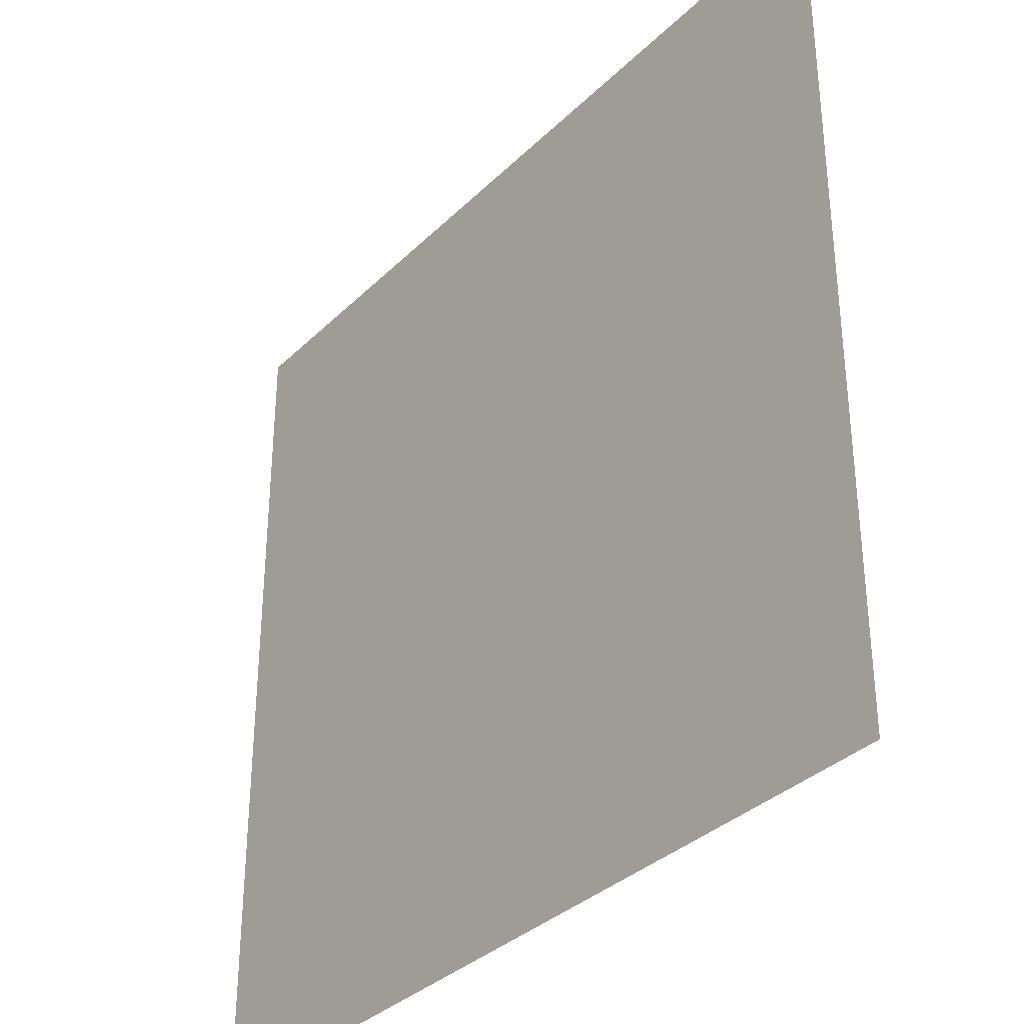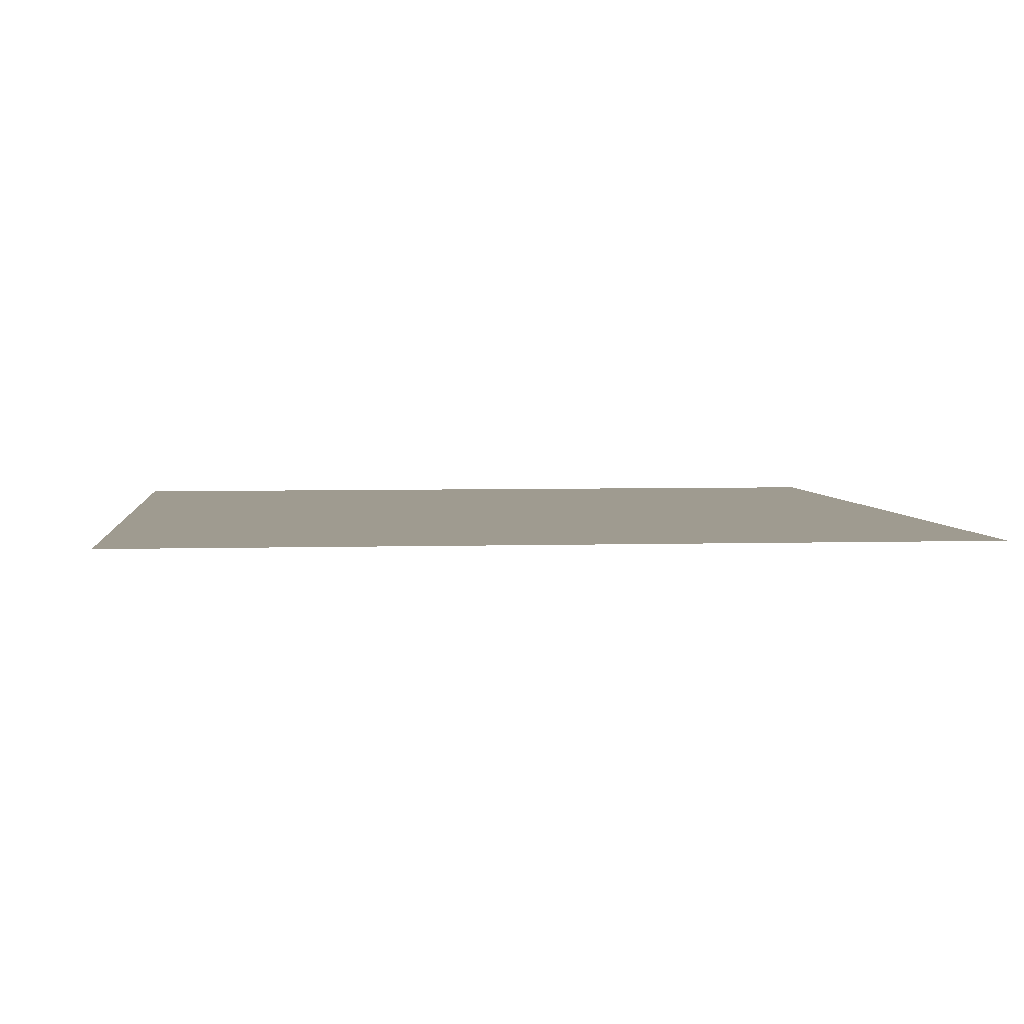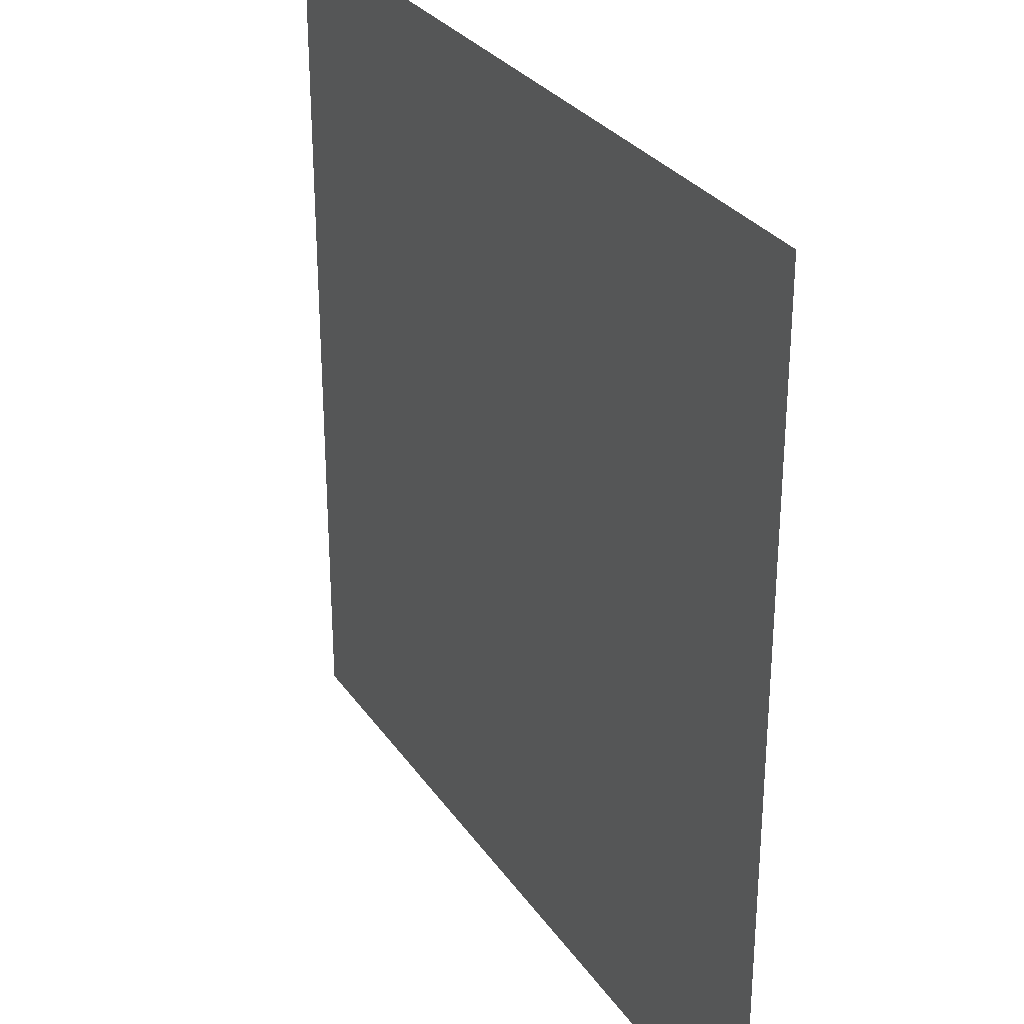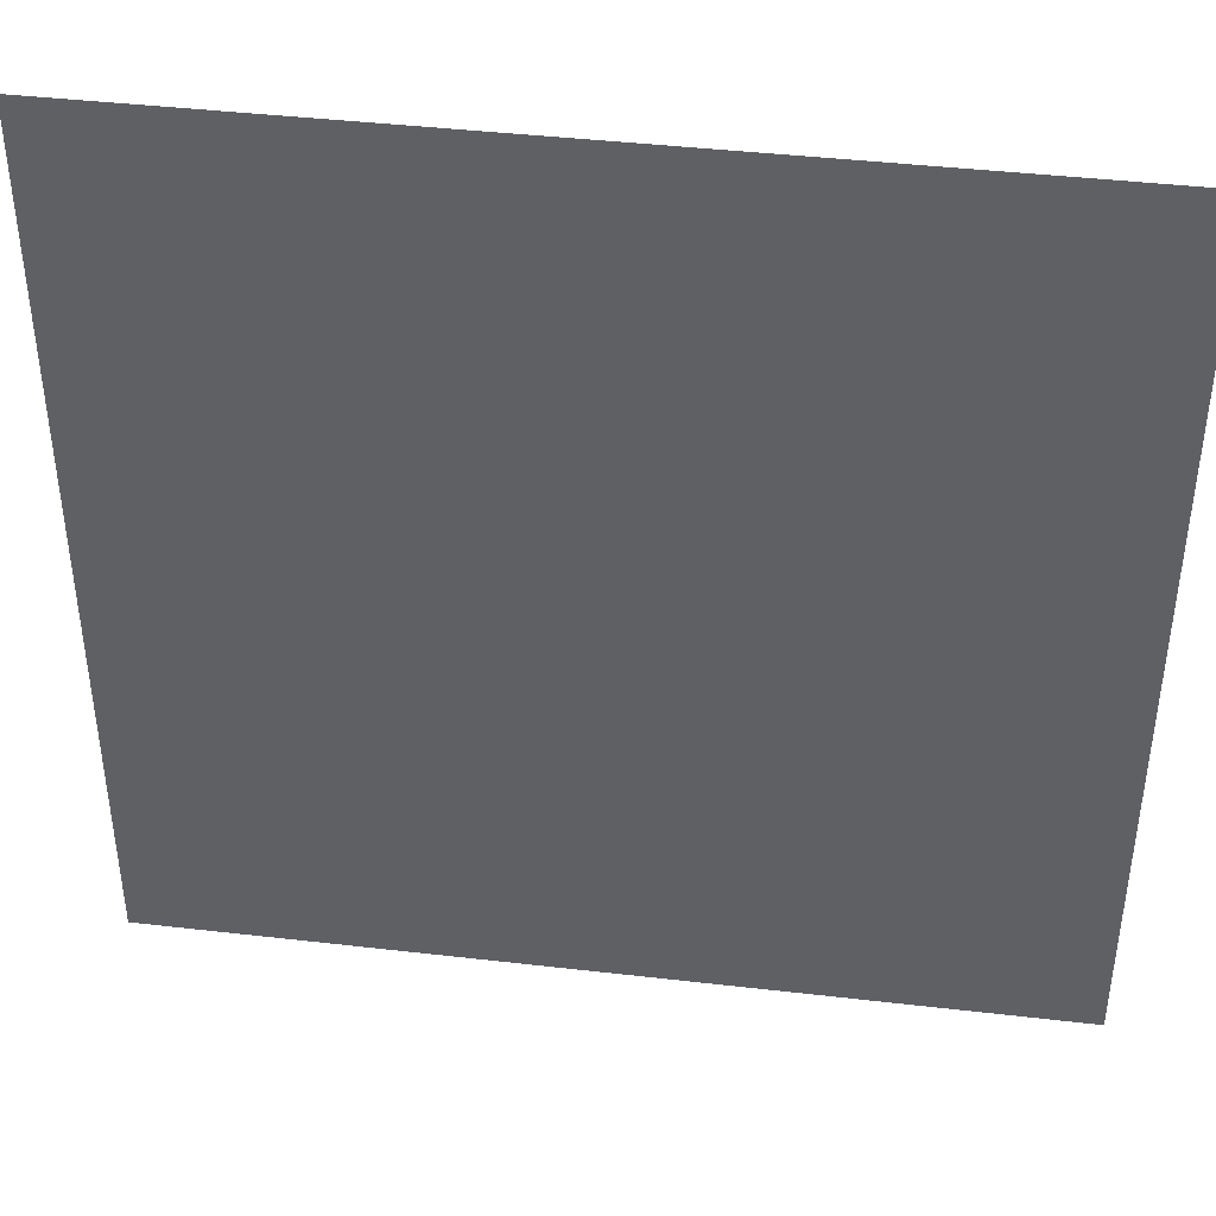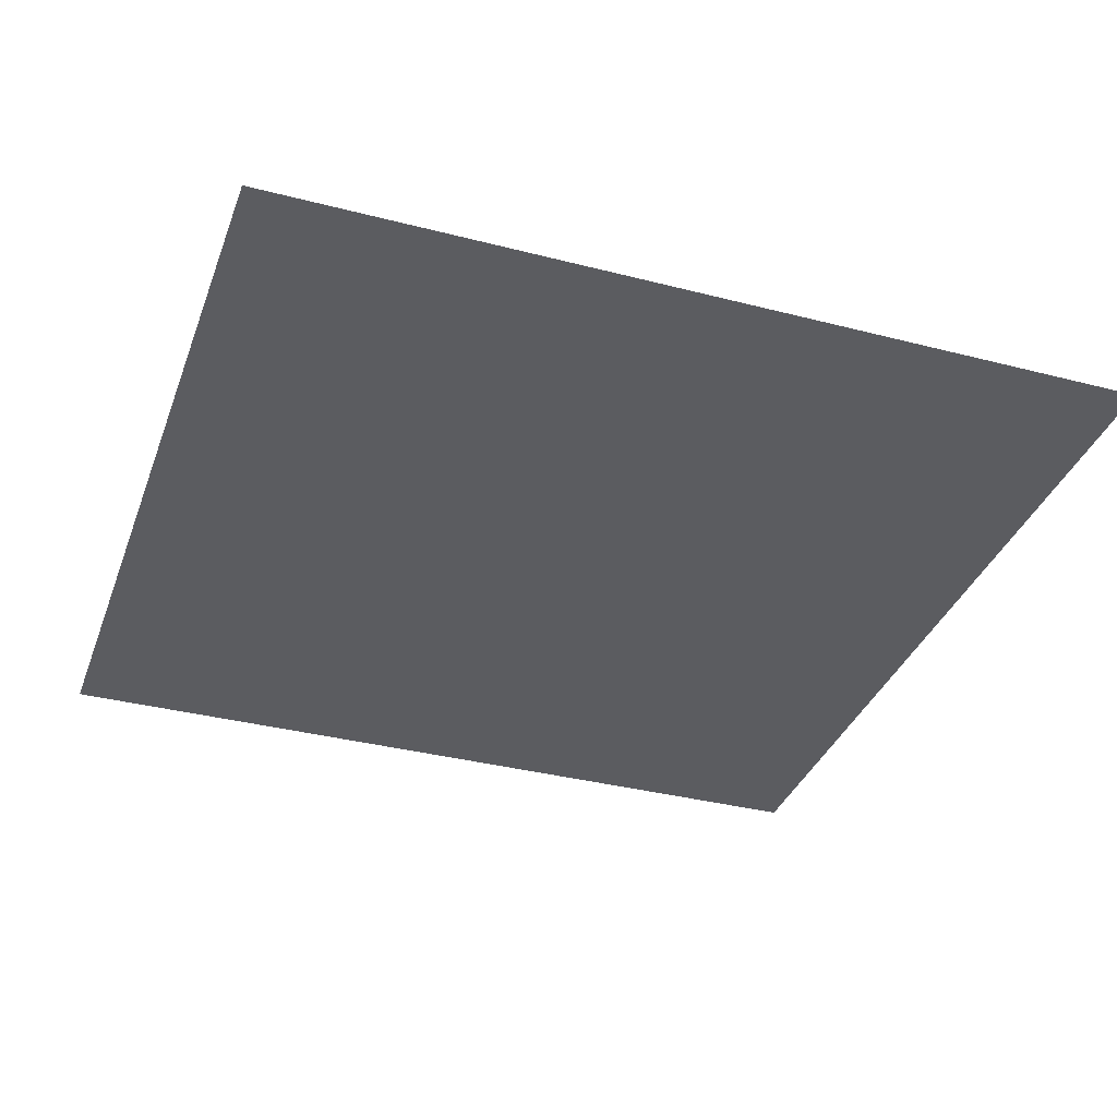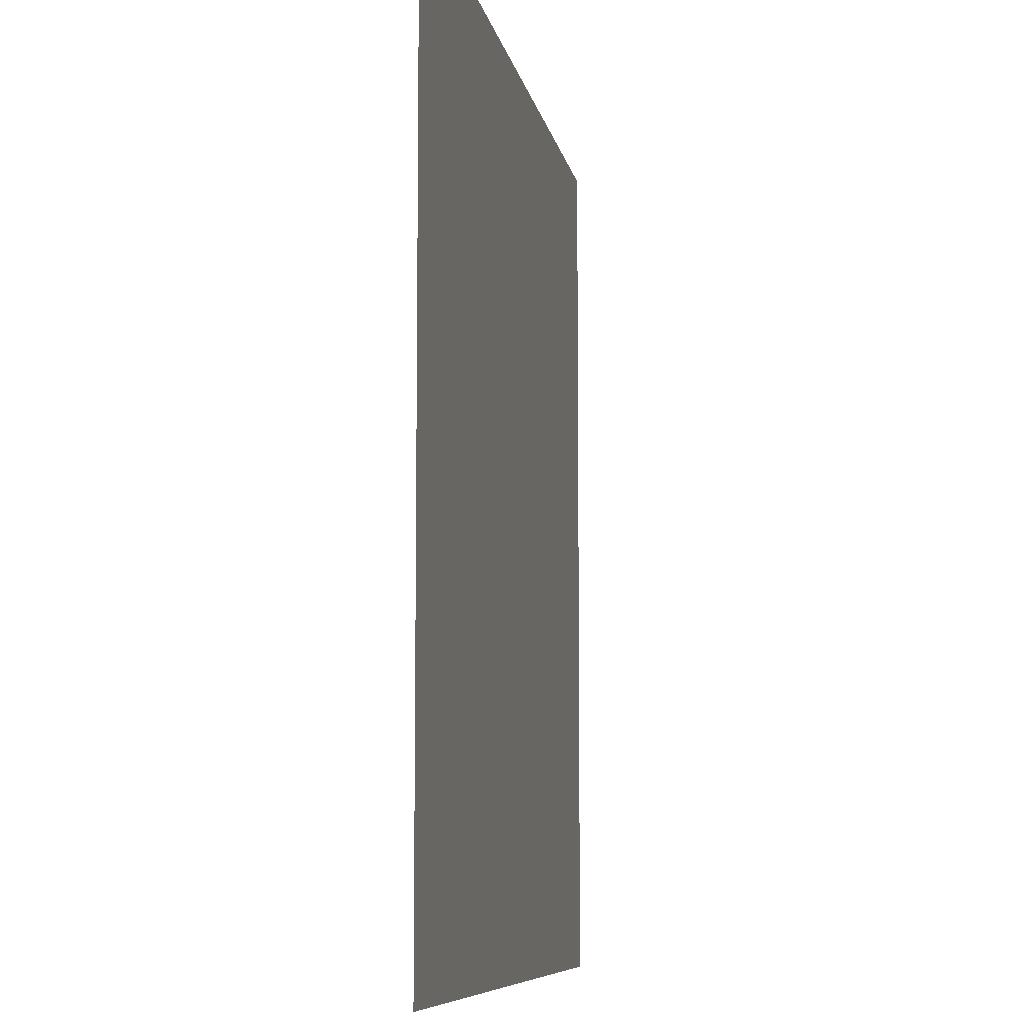
<metadata>
{"format":"obj","ext":"obj","renderer":"f3d","projection":"perspective","resolution":1024,"background":"white","views":[{"elev":-34.4,"azim":52.1,"up":"+Z"},{"elev":4.1,"azim":84.0,"up":"+Y"},{"elev":29.6,"azim":62.0,"up":"+Z"},{"elev":42.2,"azim":7.9,"up":"+Z"},{"elev":-35.3,"azim":-108.9,"up":"+Y"},{"elev":-7.9,"azim":99.7,"up":"+Z"}]}
</metadata>
<code>
g MapObjBoxShadow_LOD0
v -0.5 4.47e-07 0.5
v -0.5 4.47e-07 -0.5
v 0.5 4.47e-07 -0.5
v 0.5 4.47e-07 0.5
g MapObjBoxShadow_LOD0_0
f 3 2 1
f 4 3 1

</code>
